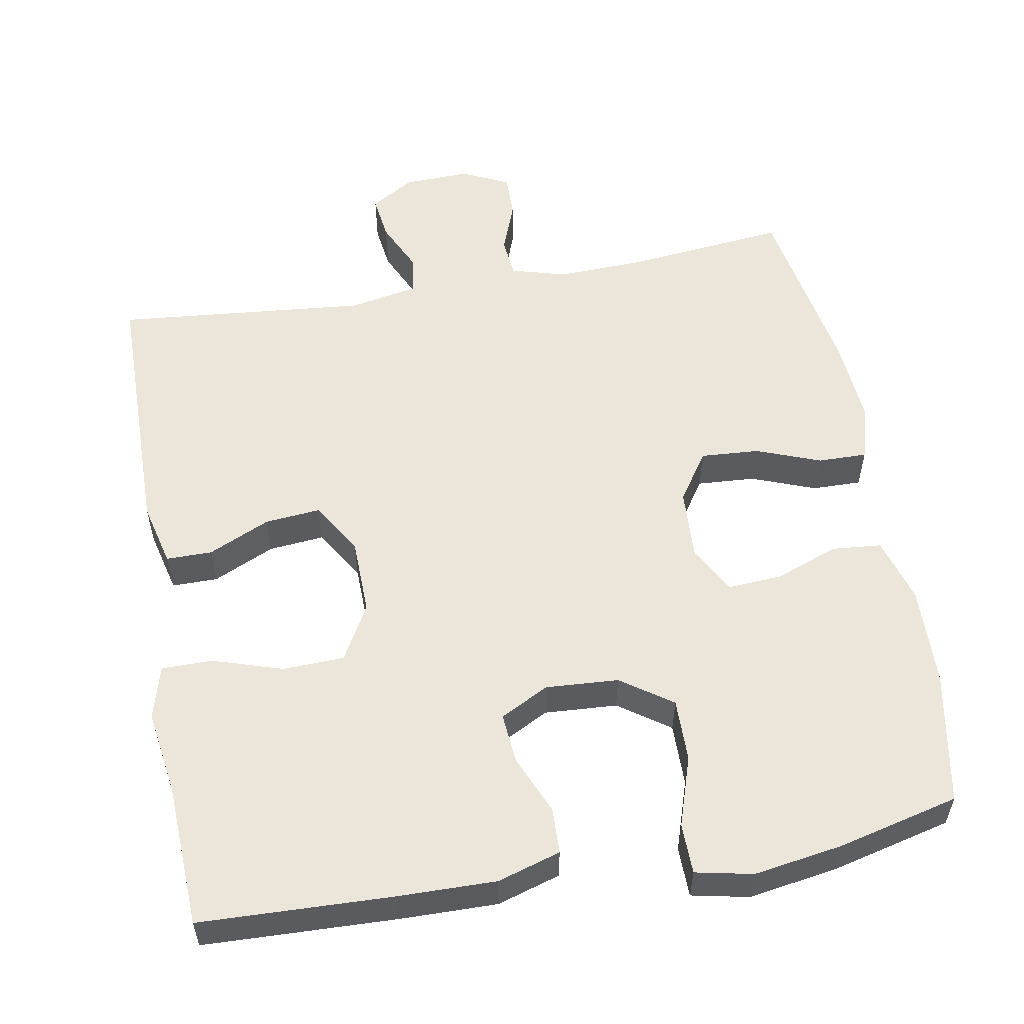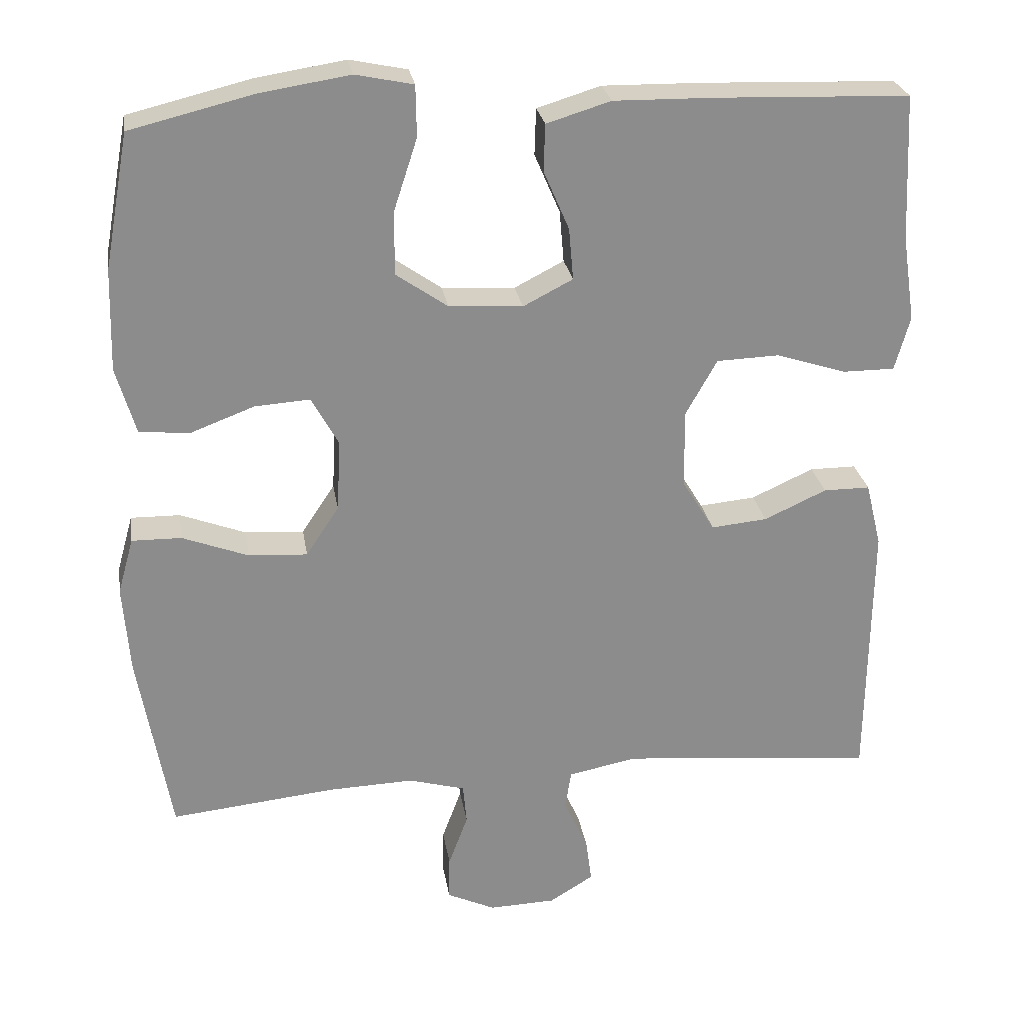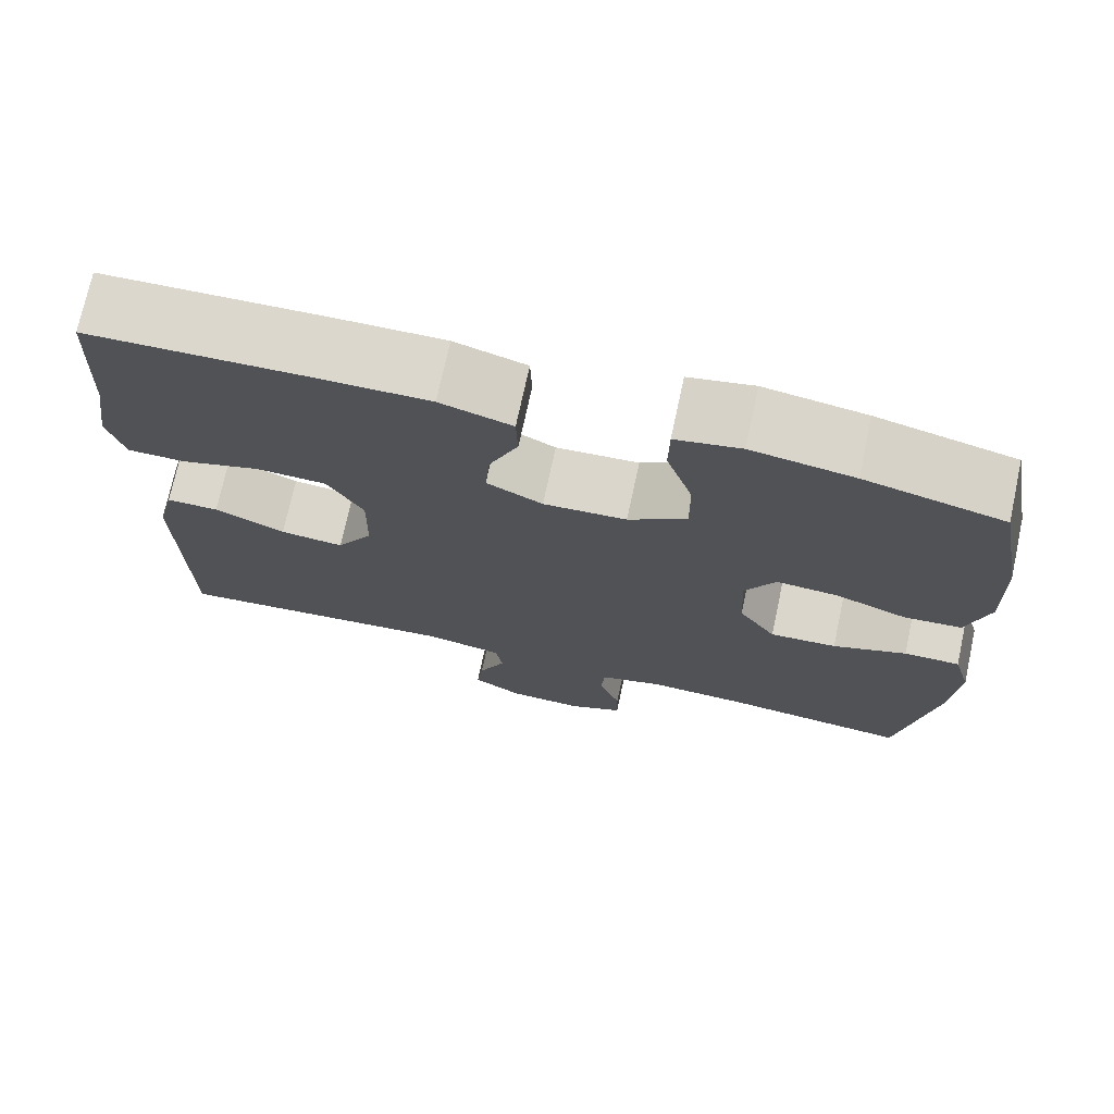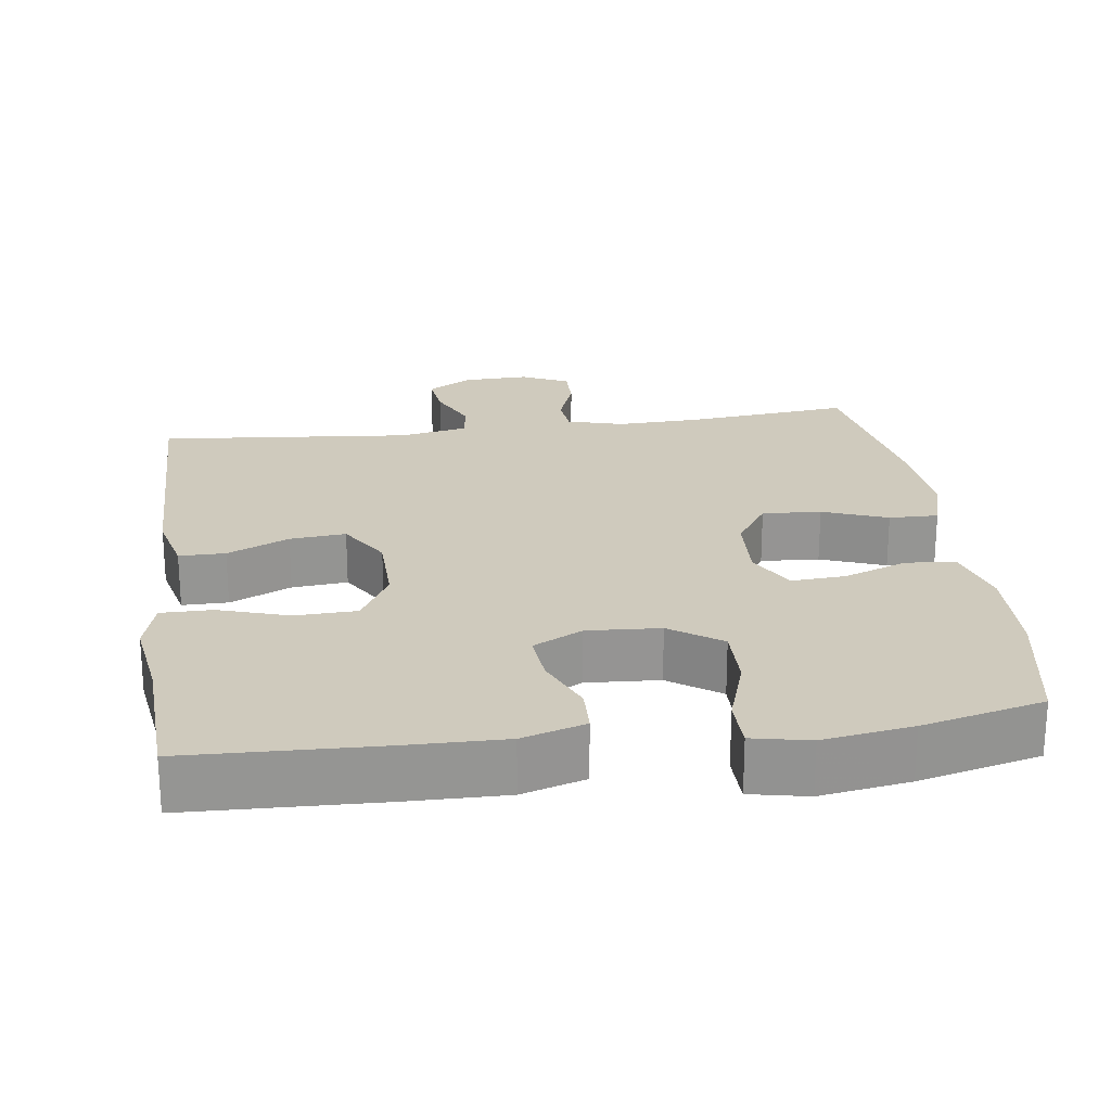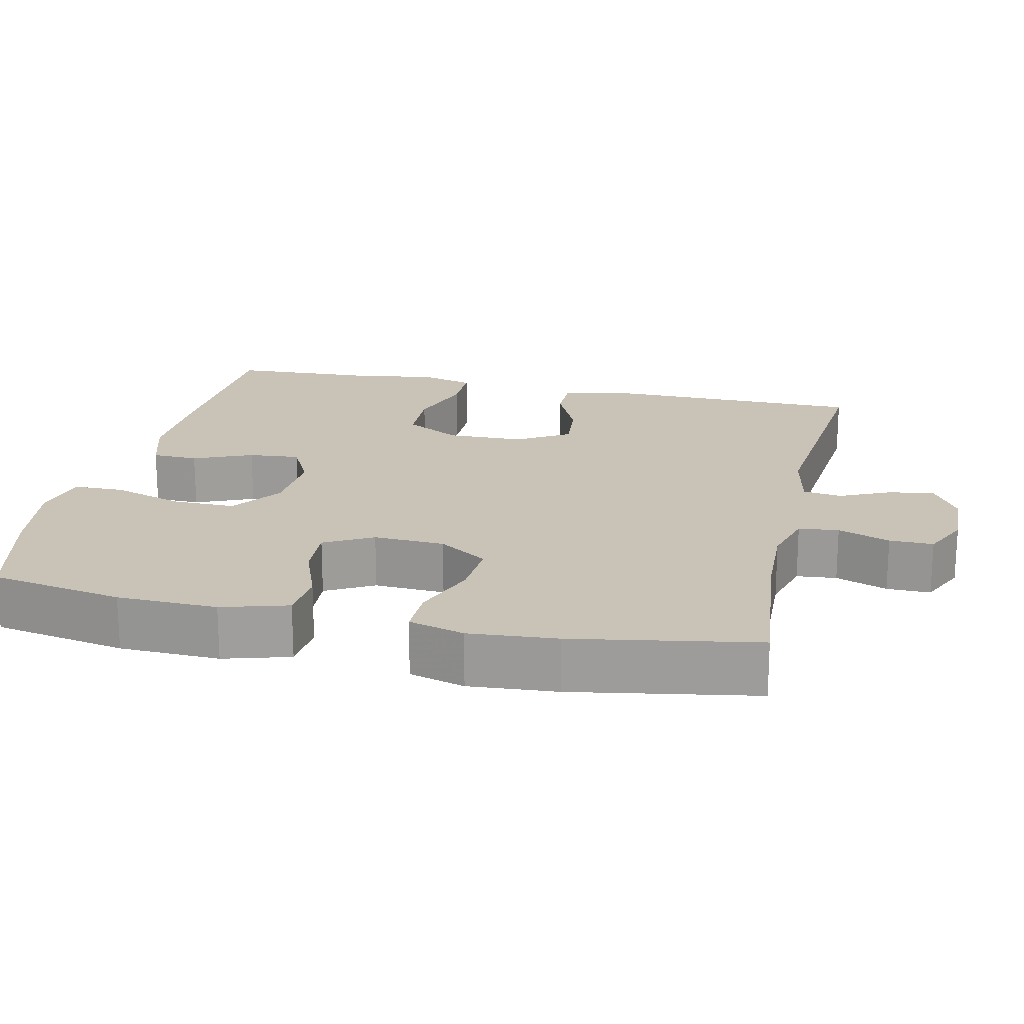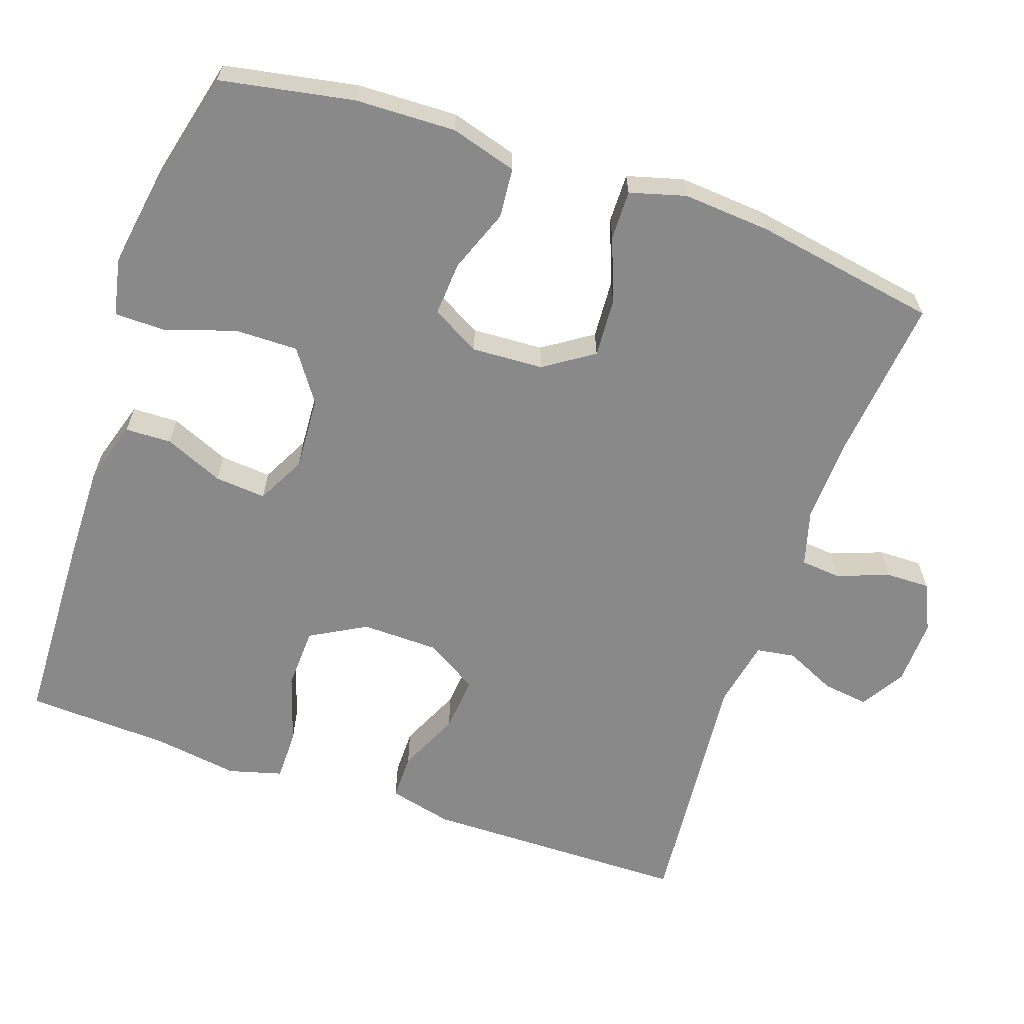
<metadata>
{"format":"obj","ext":"obj","renderer":"f3d","projection":"perspective","resolution":1024,"background":"white","views":[{"elev":55.6,"azim":-10.1,"up":"+Y"},{"elev":26.1,"azim":171.0,"up":"+Z"},{"elev":73.1,"azim":12.2,"up":"+Z"},{"elev":23.1,"azim":-7.7,"up":"+Y"},{"elev":19.5,"azim":102.6,"up":"+Y"},{"elev":-63.2,"azim":71.0,"up":"+Y"}]}
</metadata>
<code>
v -0.5 0.07 -0.5
v -0.504 0.07 -0.143
v -0.483 0.07 -0.057
v -0.421 0.07 -0.057
v -0.338 0.07 -0.095
v -0.263 0.07 -0.102
v -0.22 0.07 -0.032
v -0.218 0.07 0.072
v -0.26 0.07 0.147
v -0.343 0.07 0.15
v -0.437 0.07 0.12
v -0.506 0.07 0.12
v -0.526 0.07 0.192
v -0.509 0.07 0.306
v -0.5 0.07 0.5
v -0.241 0.07 0.509
v -0.109 0.07 0.511
v -0.024 0.07 0.485
v -0.022 0.07 0.423
v -0.056 0.07 0.344
v -0.062 0.07 0.275
v 0.004 0.07 0.241
v 0.102 0.07 0.247
v 0.171 0.07 0.295
v 0.17 0.07 0.38
v 0.139 0.07 0.475
v 0.14 0.07 0.543
v 0.217 0.07 0.559
v 0.337 0.07 0.54
v 0.5 0.07 0.5
v 0.533 0.07 0.321
v 0.537 0.07 0.186
v 0.511 0.07 0.097
v 0.444 0.07 0.091
v 0.359 0.07 0.123
v 0.286 0.07 0.128
v 0.25 0.07 0.063
v 0.255 0.07 -0.033
v 0.299 0.07 -0.099
v 0.378 0.07 -0.094
v 0.465 0.07 -0.061
v 0.531 0.07 -0.06
v 0.552 0.07 -0.135
v 0.543 0.07 -0.253
v 0.5 0.07 -0.5
v 0.28 0.07 -0.477
v 0.165 0.07 -0.473
v 0.09 0.07 -0.494
v 0.085 0.07 -0.548
v 0.111 0.07 -0.618
v 0.112 0.07 -0.677
v 0.048 0.07 -0.707
v -0.041 0.07 -0.704
v -0.1 0.07 -0.668
v -0.092 0.07 -0.607
v -0.06 0.07 -0.538
v -0.068 0.07 -0.486
v -0.16 0.07 -0.468
v -0.5 0 -0.5
v -0.504 0 -0.143
v -0.483 0 -0.057
v -0.421 0 -0.057
v -0.338 0 -0.095
v -0.263 0 -0.102
v -0.22 0 -0.032
v -0.218 0 0.072
v -0.26 0 0.147
v -0.343 0 0.15
v -0.437 0 0.12
v -0.506 0 0.12
v -0.526 0 0.192
v -0.509 0 0.306
v -0.5 0 0.5
v -0.241 0 0.509
v -0.109 0 0.511
v -0.024 0 0.485
v -0.022 0 0.423
v -0.056 0 0.344
v -0.062 0 0.275
v 0.004 0 0.241
v 0.102 0 0.247
v 0.171 0 0.295
v 0.17 0 0.38
v 0.139 0 0.475
v 0.14 0 0.543
v 0.217 0 0.559
v 0.337 0 0.54
v 0.5 0 0.5
v 0.533 0 0.321
v 0.537 0 0.186
v 0.511 0 0.097
v 0.444 0 0.091
v 0.359 0 0.123
v 0.286 0 0.128
v 0.25 0 0.063
v 0.255 0 -0.033
v 0.299 0 -0.099
v 0.378 0 -0.094
v 0.465 0 -0.061
v 0.531 0 -0.06
v 0.552 0 -0.135
v 0.543 0 -0.253
v 0.5 0 -0.5
v 0.28 0 -0.477
v 0.165 0 -0.473
v 0.09 0 -0.494
v 0.085 0 -0.548
v 0.111 0 -0.618
v 0.112 0 -0.677
v 0.048 0 -0.707
v -0.041 0 -0.704
v -0.1 0 -0.668
v -0.092 0 -0.607
v -0.06 0 -0.538
v -0.068 0 -0.486
v -0.16 0 -0.468
f 54 55 56
f 53 54 56
f 52 53 56
f 51 52 56
f 50 51 56
f 49 50 56
f 48 49 56 57
f 47 48 57 58
f 44 45 46
f 43 44 46
f 42 43 46
f 41 42 46
f 40 41 46
f 39 40 46 47
f 38 39 47 58
f 33 34 35
f 32 33 35
f 31 32 35
f 30 31 35
f 29 30 35
f 28 29 35
f 27 28 35
f 26 27 35
f 25 26 35
f 24 25 35 36
f 23 24 36 37
f 18 19 20
f 17 18 20
f 16 17 20
f 15 16 20
f 14 15 20
f 14 20 21
f 13 14 21
f 12 13 21
f 11 12 21
f 10 11 21
f 9 10 21 22
f 3 4 5
f 2 3 5
f 1 2 5
f 58 1 5
f 58 5 6
f 38 58 6 7
f 23 37 38
f 22 23 38
f 9 22 38
f 8 9 38
f 7 8 38
f 114 113 112
f 114 112 111
f 114 111 110
f 114 110 109
f 114 109 108
f 114 108 107
f 115 114 107 106
f 116 115 106 105
f 104 103 102
f 104 102 101
f 104 101 100
f 104 100 99
f 104 99 98
f 105 104 98 97
f 116 105 97 96
f 93 92 91
f 93 91 90
f 93 90 89
f 93 89 88
f 93 88 87
f 93 87 86
f 93 86 85
f 93 85 84
f 93 84 83
f 94 93 83 82
f 95 94 82 81
f 78 77 76
f 78 76 75
f 78 75 74
f 78 74 73
f 78 73 72
f 79 78 72
f 79 72 71
f 79 71 70
f 79 70 69
f 79 69 68
f 80 79 68 67
f 63 62 61
f 63 61 60
f 63 60 59
f 63 59 116
f 64 63 116
f 65 64 116 96
f 96 95 81
f 96 81 80
f 96 80 67
f 96 67 66
f 96 66 65
f 1 59 60 2
f 2 60 61 3
f 3 61 62 4
f 4 62 63 5
f 5 63 64 6
f 6 64 65 7
f 7 65 66 8
f 8 66 67 9
f 9 67 68 10
f 10 68 69 11
f 11 69 70 12
f 12 70 71 13
f 13 71 72 14
f 14 72 73 15
f 15 73 74 16
f 16 74 75 17
f 17 75 76 18
f 18 76 77 19
f 19 77 78 20
f 20 78 79 21
f 21 79 80 22
f 22 80 81 23
f 23 81 82 24
f 24 82 83 25
f 25 83 84 26
f 26 84 85 27
f 27 85 86 28
f 28 86 87 29
f 29 87 88 30
f 30 88 89 31
f 31 89 90 32
f 32 90 91 33
f 33 91 92 34
f 34 92 93 35
f 35 93 94 36
f 36 94 95 37
f 37 95 96 38
f 38 96 97 39
f 39 97 98 40
f 40 98 99 41
f 41 99 100 42
f 42 100 101 43
f 43 101 102 44
f 44 102 103 45
f 45 103 104 46
f 46 104 105 47
f 47 105 106 48
f 48 106 107 49
f 49 107 108 50
f 50 108 109 51
f 51 109 110 52
f 52 110 111 53
f 53 111 112 54
f 54 112 113 55
f 55 113 114 56
f 56 114 115 57
f 57 115 116 58
f 58 116 59 1

</code>
